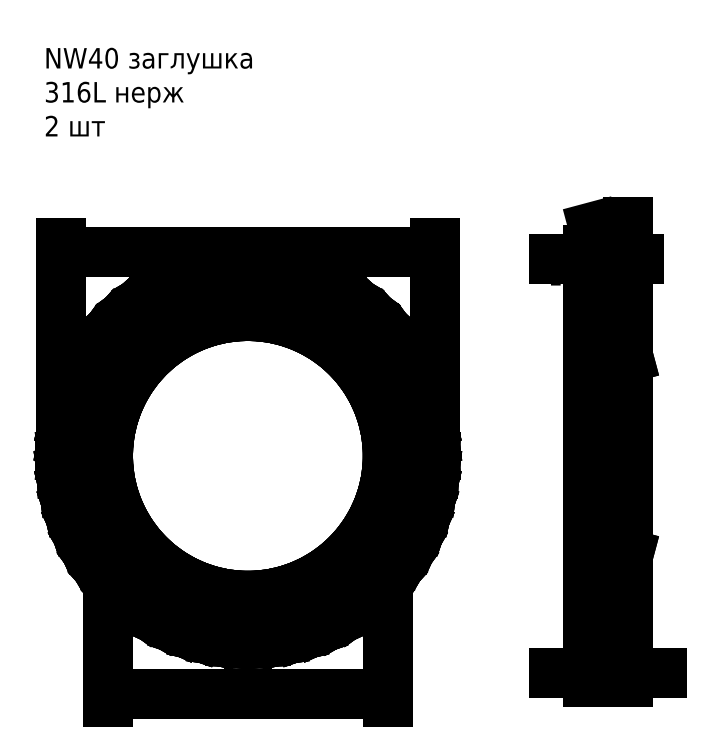
<metadata>
{"format":"dxf","ext":"dxf","renderer":"ezdxf+matplotlib","layout":"modelspace","background":"white","min_lineweight":24,"dpi":150}
</metadata>
<code>
0
SECTION
2
ENTITIES
0
INSERT
8
0
2
side-0
10
200
20
100
30
0
41
1
42
1
43
0
50
0
70
1
71
1
44
0
45
0
0
INSERT
8
0
2
front-0
10
150
20
100
30
0
41
1
42
1
43
0
50
0
70
1
71
1
44
0
45
0
0
DIMENSION
8
dim
2
*D1
10
206
20
112.8
30
0
11
0
21
0
31
0
70
34
71
5
3
Standard
53
0
210
0
220
0
230
1
13
206
23
114.4
33
0
14
202.5
24
127.5
34
0
15
206
25
113.4
35
0
16
204
26
133
36
0
0
DIMENSION
8
dim
2
*D2
10
206
20
68
30
0
11
203
21
69.88
31
0
70
32
71
5
3
Standard
53
0
210
0
220
0
230
1
13
200
23
72.5
33
0
14
206
24
87
34
0
0
DIMENSION
8
dim
2
*D3
10
177.5
20
130
30
0
11
150
21
131.9
31
0
70
32
71
5
3
Standard
53
0
210
0
220
0
230
1
13
122.5
23
100
33
0
14
177.5
24
100
34
0
0
DIMENSION
8
dim
2
*D4
10
170.6
20
65
30
0
11
150
21
66.88
31
0
70
32
71
5
3
Standard
53
0
210
0
220
0
230
1
13
129.4
23
100
33
0
14
170.6
24
100
34
0
0
DIMENSION
8
dim
2
*D5
10
200
20
129
30
0
11
193
21
126
31
0
70
32
71
5
3
Standard
53
0
210
0
220
0
230
1
13
202.5
23
127.5
33
0
14
200
24
127.5
34
0
0
MTEXT
8
dim
10
120
20
160
30
0
40
3
41
32.92
71
1
72
1
1
NW40 заглушка\P316L нерж\P2 шт
7
cyrillic_ii
210
0
220
0
230
1
50
0
73
2
44
1
0
ENDSEC
0
EOF

</code>
